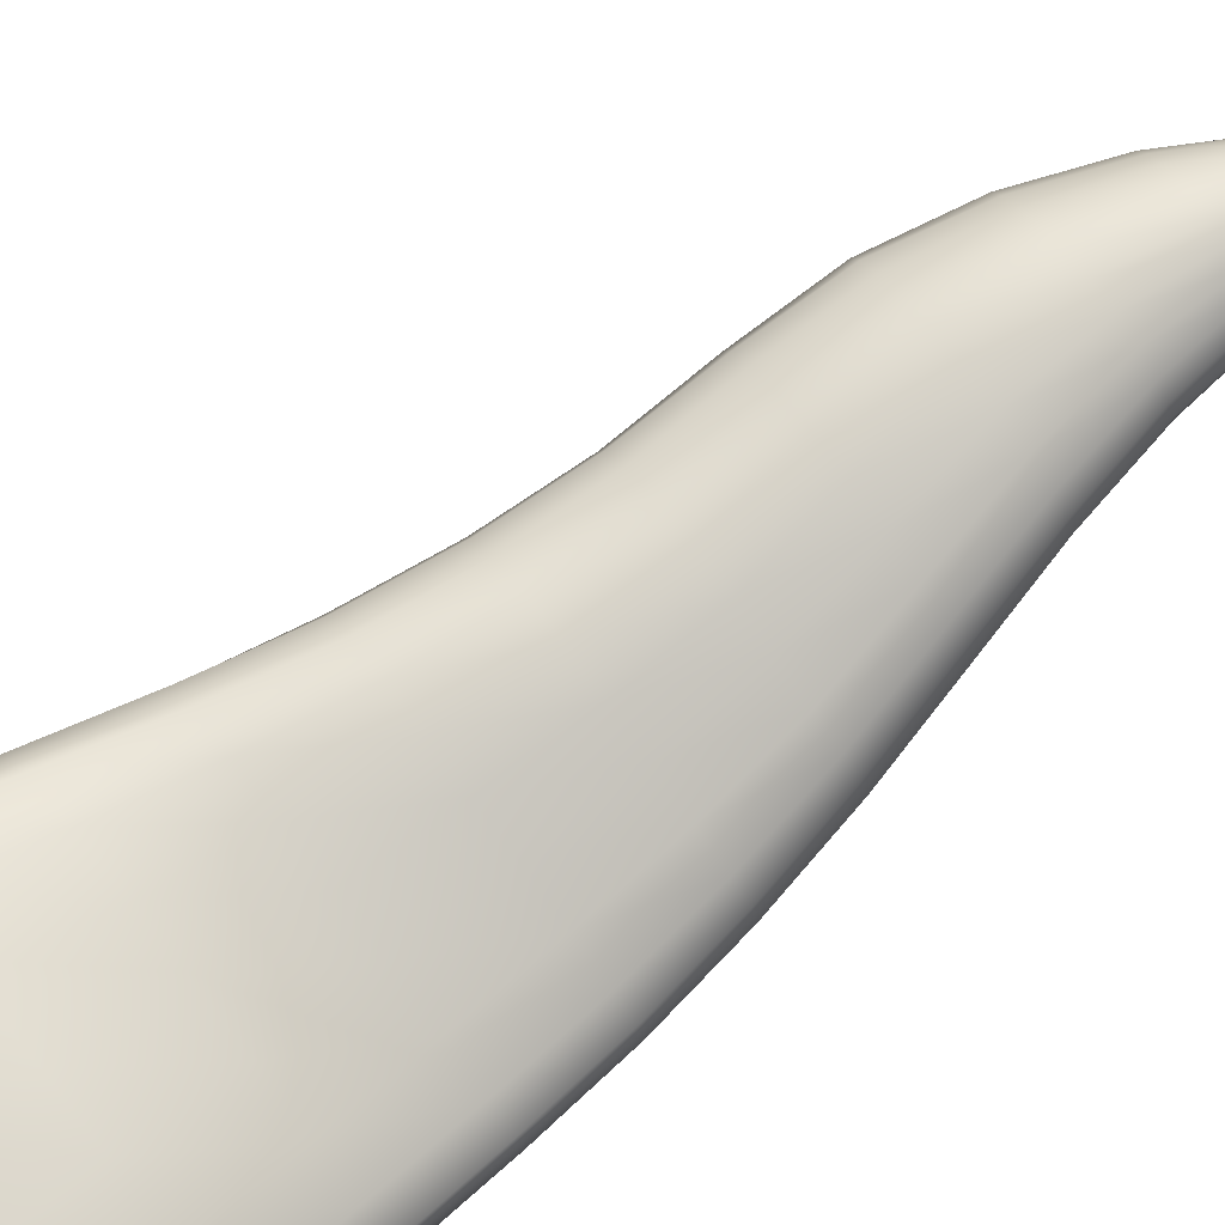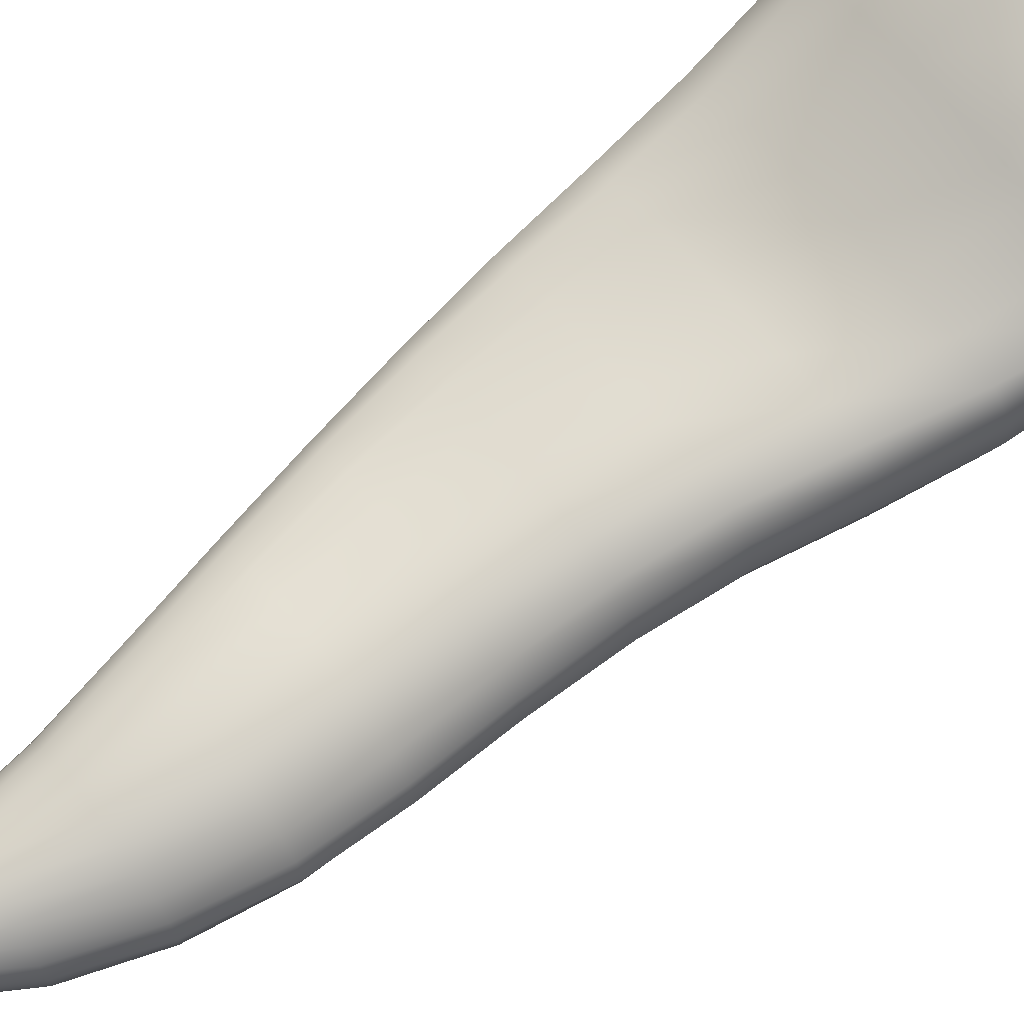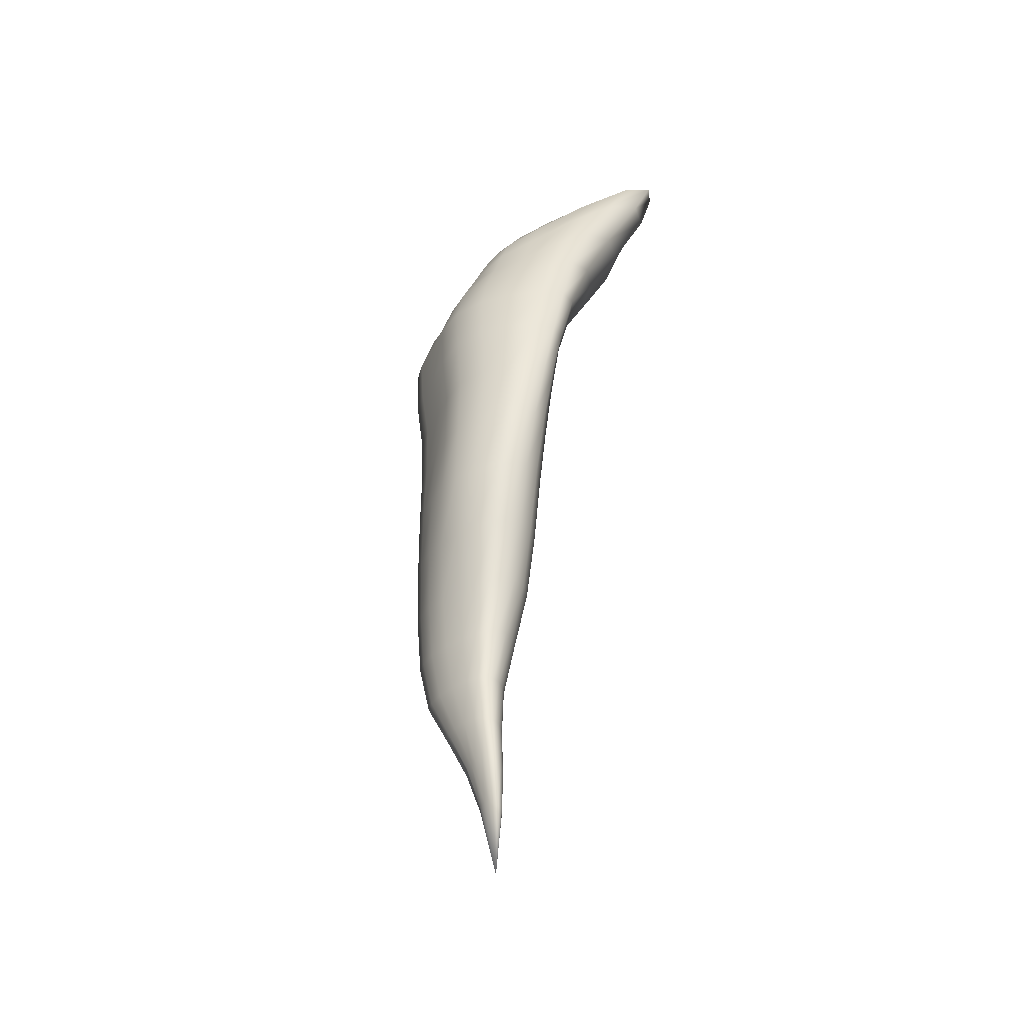
<metadata>
{"format":"obj","ext":"obj","renderer":"f3d","projection":"perspective","resolution":1024,"background":"white","views":[{"elev":78.9,"azim":-127.1,"up":"+Z"},{"elev":69.2,"azim":53.1,"up":"+Z"},{"elev":-40.0,"azim":-132.0,"up":"+Y"}]}
</metadata>
<code>
g default
v -2.076 8.841 -2.309
v -2.37 8.755 -2.437
v -2.58 8.737 -2.43
v -2.771 8.842 -2.362
v -2.827 8.791 -2.424
v -2.741 8.634 -2.597
v -2.555 8.531 -2.72
v -2.35 8.57 -2.675
v -2.16 8.651 -2.588
v -2.016 8.788 -2.374
v -1.83 8.935 -2.051
v -2.2 8.732 -2.305
v -2.668 8.732 -2.293
v -2.995 8.958 -2.14
v -3.019 8.858 -2.345
v -2.825 8.426 -2.754
v -2.596 8.329 -2.847
v -2.311 8.429 -2.727
v -2.056 8.564 -2.588
v -1.799 8.863 -2.21
v -1.957 8.424 -2.332
v -2.258 8.379 -2.286
v -2.647 8.373 -2.283
v -2.953 8.408 -2.37
v -3.015 8.328 -2.622
v -2.823 8.148 -2.847
v -2.563 8.153 -2.92
v -2.303 8.241 -2.788
v -2.103 8.281 -2.725
v -1.94 8.411 -2.455
v -2.078 7.894 -2.539
v -2.332 7.888 -2.521
v -2.628 7.882 -2.55
v -2.888 7.88 -2.621
v -2.974 7.869 -2.747
v -2.828 7.847 -2.928
v -2.569 7.853 -3.025
v -2.305 7.869 -2.954
v -2.107 7.876 -2.875
v -2.017 7.894 -2.691
v -2.191 7.386 -2.603
v -2.388 7.385 -2.573
v -2.618 7.384 -2.63
v -2.85 7.384 -2.711
v -2.927 7.383 -2.826
v -2.849 7.378 -2.954
v -2.619 7.376 -3.037
v -2.388 7.382 -2.972
v -2.193 7.385 -2.898
v -2.114 7.386 -2.742
v -2.22 6.884 -2.675
v -2.389 6.884 -2.607
v -2.596 6.883 -2.652
v -2.771 6.882 -2.716
v -2.832 6.877 -2.846
v -2.78 6.85 -2.965
v -2.605 6.833 -3.038
v -2.413 6.862 -3.008
v -2.234 6.88 -2.924
v -2.152 6.884 -2.804
v -2.208 6.384 -2.695
v -2.332 6.384 -2.624
v -2.503 6.383 -2.621
v -2.649 6.383 -2.681
v -2.703 6.377 -2.795
v -2.664 6.343 -2.899
v -2.536 6.331 -2.946
v -2.362 6.344 -2.958
v -2.197 6.377 -2.883
v -2.145 6.384 -2.793
v -2.327 5.91 -2.748
v -2.409 5.909 -2.703
v -2.499 5.909 -2.701
v -2.579 5.91 -2.743
v -2.624 5.912 -2.81
v -2.617 5.909 -2.872
v -2.549 5.909 -2.909
v -2.398 5.91 -2.918
v -2.288 5.913 -2.882
v -2.274 5.911 -2.816
v -2.497 5.513 -2.778
v -2.534 5.509 -2.756
v -2.576 5.509 -2.756
v -2.615 5.513 -2.777
v -2.64 5.518 -2.812
v -2.638 5.527 -2.846
v -2.6 5.543 -2.868
v -2.538 5.552 -2.869
v -2.493 5.543 -2.849
v -2.479 5.525 -2.813
v -2.448 8.719 -2.516
v -2.528 5.142 -2.733
v -2.201 8.809 -2.356
v -1.92 8.933 -2.145
v -2.276 8.77 -2.371
v -1.986 8.839 -2.168
v -2.479 8.729 -2.445
v -2.633 8.76 -2.36
v -2.437 8.695 -2.337
v -2.692 8.8 -2.378
v -2.906 8.949 -2.225
v -2.861 8.851 -2.199
v -2.827 8.852 -2.36
v -2.946 8.869 -2.356
v -3.043 8.962 -2.197
v -2.802 8.715 -2.508
v -2.801 8.545 -2.674
v -2.936 8.639 -2.56
v -2.655 8.556 -2.684
v -2.584 8.43 -2.791
v -2.716 8.335 -2.841
v -2.452 8.532 -2.711
v -2.325 8.502 -2.707
v -2.455 8.369 -2.796
v -2.252 8.6 -2.642
v -2.086 8.622 -2.583
v -2.184 8.481 -2.676
v -2.068 8.724 -2.475
v -1.869 8.863 -2.265
v -1.911 8.715 -2.406
v -2.003 8.844 -2.296
v -1.77 8.94 -2.079
v -1.867 8.725 -2.155
v -2.21 8.589 -2.265
v -2.082 8.402 -2.303
v -2.665 8.588 -2.255
v -2.453 8.369 -2.277
v -2.995 8.73 -2.217
v -2.822 8.395 -2.308
v -3.032 8.631 -2.468
v -3.019 8.386 -2.485
v -2.828 8.29 -2.807
v -2.939 8.232 -2.747
v -2.582 8.246 -2.883
v -2.696 8.129 -2.91
v -2.306 8.35 -2.747
v -2.428 8.198 -2.859
v -2.074 8.444 -2.643
v -2.197 8.257 -2.766
v -1.85 8.681 -2.301
v -2.01 8.347 -2.596
v -1.916 8.432 -2.375
v -2.022 8.151 -2.458
v -2.298 8.14 -2.4
v -2.19 7.891 -2.518
v -2.635 8.134 -2.411
v -2.48 7.885 -2.531
v -2.917 8.132 -2.511
v -2.771 7.881 -2.58
v -2.995 8.088 -2.702
v -2.959 7.876 -2.676
v -2.822 8.01 -2.891
v -2.924 7.857 -2.838
v -2.558 8.024 -2.976
v -2.705 7.847 -2.995
v -2.297 8.076 -2.875
v -2.433 7.861 -3
v -2.103 8.091 -2.81
v -2.195 7.872 -2.921
v -1.985 8.15 -2.592
v -2.046 7.885 -2.79
v -2.024 7.896 -2.602
v -2.14 7.639 -2.578
v -2.364 7.636 -2.565
v -2.281 7.385 -2.574
v -2.622 7.633 -2.61
v -2.5 7.384 -2.595
v -2.87 7.632 -2.682
v -2.744 7.384 -2.667
v -2.954 7.631 -2.79
v -2.91 7.383 -2.765
v -2.843 7.629 -2.945
v -2.908 7.381 -2.891
v -2.596 7.631 -3.038
v -2.744 7.376 -3.01
v -2.343 7.634 -2.973
v -2.5 7.378 -3.015
v -2.146 7.636 -2.894
v -2.281 7.383 -2.94
v -2.066 7.639 -2.727
v -2.136 7.385 -2.826
v -2.134 7.386 -2.663
v -2.216 7.135 -2.641
v -2.398 7.134 -2.59
v -2.296 6.884 -2.628
v -2.614 7.134 -2.648
v -2.492 6.884 -2.621
v -2.818 7.133 -2.722
v -2.693 6.883 -2.679
v -2.886 7.131 -2.846
v -2.816 6.882 -2.777
v -2.825 7.116 -2.966
v -2.822 6.865 -2.909
v -2.622 7.105 -3.045
v -2.702 6.837 -3.012
v -2.412 7.124 -2.993
v -2.509 6.845 -3.033
v -2.225 7.133 -2.915
v -2.317 6.874 -2.971
v -2.143 7.134 -2.776
v -2.176 6.883 -2.868
v -2.17 6.884 -2.737
v -2.207 6.633 -2.687
v -2.355 6.633 -2.612
v -2.263 6.384 -2.653
v -2.549 6.632 -2.632
v -2.416 6.384 -2.614
v -2.71 6.631 -2.693
v -2.584 6.383 -2.643
v -2.767 6.625 -2.82
v -2.688 6.383 -2.735
v -2.72 6.59 -2.935
v -2.695 6.361 -2.852
v -2.569 6.573 -2.995
v -2.609 6.334 -2.928
v -2.387 6.597 -2.989
v -2.452 6.334 -2.96
v -2.212 6.627 -2.906
v -2.271 6.361 -2.927
v -2.142 6.633 -2.802
v -2.155 6.383 -2.838
v -2.166 6.384 -2.744
v -2.252 6.14 -2.719
v -2.355 6.14 -2.66
v -2.366 5.909 -2.721
v -2.486 6.14 -2.653
v -2.454 5.909 -2.697
v -2.601 6.139 -2.706
v -2.542 5.91 -2.718
v -2.651 6.137 -2.797
v -2.607 5.911 -2.775
v -2.629 6.117 -2.881
v -2.627 5.91 -2.843
v -2.532 6.11 -2.921
v -2.593 5.908 -2.894
v -2.363 6.115 -2.936
v -2.477 5.909 -2.918
v -2.222 6.135 -2.88
v -2.333 5.912 -2.905
v -2.192 6.14 -2.802
v -2.27 5.913 -2.851
v -2.295 5.91 -2.781
v -2.42 5.704 -2.77
v -2.479 5.702 -2.738
v -2.503 5.524 -2.76
v -2.542 5.702 -2.738
v -2.546 5.523 -2.748
v -2.598 5.705 -2.77
v -2.59 5.526 -2.76
v -2.634 5.709 -2.819
v -2.625 5.53 -2.791
v -2.632 5.715 -2.866
v -2.638 5.535 -2.828
v -2.581 5.725 -2.896
v -2.618 5.547 -2.858
v -2.473 5.73 -2.9
v -2.561 5.56 -2.87
v -2.397 5.724 -2.874
v -2.499 5.56 -2.861
v -2.385 5.712 -2.823
v -2.468 5.546 -2.831
v -2.472 5.532 -2.792
v -2.395 8.747 -2.459
v -2.228 8.777 -2.416
v -2.541 8.74 -2.465
v -2.65 8.772 -2.443
v -2.697 8.751 -2.471
v -2.646 8.676 -2.56
v -2.523 8.617 -2.636
v -2.38 8.625 -2.63
v -2.25 8.68 -2.558
v -2.171 8.748 -2.451
v -2.522 5.359 -2.766
v -2.544 5.355 -2.752
v -2.57 5.355 -2.752
v -2.595 5.358 -2.765
v -2.61 5.362 -2.787
v -2.607 5.37 -2.809
v -2.584 5.382 -2.823
v -2.551 5.389 -2.823
v -2.525 5.382 -2.809
v -2.514 5.369 -2.787
v -2.079 8.858 -2.251
v -2.462 8.734 -2.399
v -2.79 8.859 -2.281
v -2.954 8.951 -2.254
v -2.889 8.708 -2.517
v -2.7 8.456 -2.764
v -2.456 8.453 -2.761
v -2.205 8.55 -2.662
v -1.961 8.743 -2.428
v -1.853 8.93 -2.161
v -2.009 8.66 -2.202
v -2.439 8.564 -2.277
v -2.858 8.665 -2.217
v -3.051 8.721 -2.312
v -2.947 8.455 -2.651
v -2.708 8.232 -2.881
v -2.442 8.294 -2.821
v -2.188 8.387 -2.71
v -1.948 8.563 -2.479
v -1.819 8.734 -2.19
v -2.139 8.146 -2.421
v -2.467 8.136 -2.396
v -2.792 8.135 -2.449
v -2.987 8.116 -2.6
v -2.931 8.045 -2.803
v -2.695 8.007 -2.956
v -2.422 8.052 -2.933
v -2.191 8.083 -2.85
v -2.031 8.121 -2.708
v -1.976 8.157 -2.513
v -2.24 7.638 -2.558
v -2.492 7.634 -2.583
v -2.757 7.632 -2.643
v -2.937 7.632 -2.73
v -2.921 7.63 -2.867
v -2.728 7.63 -3.008
v -2.466 7.632 -3.016
v -2.234 7.635 -2.939
v -2.088 7.638 -2.818
v -2.082 7.639 -2.641
v -2.299 7.134 -2.602
v -2.504 7.134 -2.612
v -2.726 7.134 -2.681
v -2.869 7.133 -2.78
v -2.874 7.124 -2.909
v -2.734 7.108 -3.018
v -2.515 7.113 -3.029
v -2.311 7.13 -2.959
v -2.166 7.134 -2.85
v -2.162 7.135 -2.703
v -2.273 6.633 -2.64
v -2.451 6.633 -2.614
v -2.639 6.632 -2.656
v -2.752 6.631 -2.753
v -2.758 6.609 -2.883
v -2.653 6.577 -2.973
v -2.479 6.582 -3.002
v -2.293 6.614 -2.953
v -2.161 6.632 -2.855
v -2.161 6.633 -2.743
v -2.299 6.14 -2.684
v -2.419 6.14 -2.649
v -2.549 6.139 -2.673
v -2.635 6.14 -2.749
v -2.649 6.127 -2.843
v -2.59 6.112 -2.905
v -2.451 6.11 -2.935
v -2.283 6.125 -2.914
v -2.193 6.139 -2.842
v -2.214 6.14 -2.76
v -2.448 5.703 -2.751
v -2.511 5.702 -2.734
v -2.572 5.703 -2.751
v -2.62 5.707 -2.793
v -2.638 5.711 -2.844
v -2.614 5.72 -2.883
v -2.529 5.728 -2.902
v -2.428 5.728 -2.891
v -2.384 5.718 -2.85
v -2.398 5.707 -2.795
v -2.302 8.771 -2.434
v -2.482 8.725 -2.48
v -2.603 8.759 -2.447
v -2.7 8.783 -2.438
v -2.698 8.72 -2.505
v -2.598 8.631 -2.617
v -2.45 8.602 -2.654
v -2.309 8.644 -2.61
v -2.186 8.714 -2.504
v -2.152 8.782 -2.399
v -2.531 5.36 -2.757
v -2.558 5.358 -2.749
v -2.585 5.361 -2.756
v -2.607 5.364 -2.776
v -2.616 5.37 -2.801
v -2.601 5.381 -2.82
v -2.568 5.393 -2.828
v -2.535 5.394 -2.82
v -2.515 5.381 -2.801
v -2.514 5.367 -2.776
g beard_textured:beard:polySurface1
f 1 93 283 94
f 93 2 95 283
f 283 95 12 96
f 94 283 96 11
f 2 97 284 95
f 97 3 98 284
f 284 98 13 99
f 95 284 99 12
f 3 100 285 98
f 100 4 101 285
f 285 101 14 102
f 98 285 102 13
f 4 103 286 101
f 103 5 104 286
f 286 104 15 105
f 101 286 105 14
f 5 106 287 104
f 106 6 107 287
f 287 107 16 108
f 104 287 108 15
f 6 109 288 107
f 109 7 110 288
f 288 110 17 111
f 107 288 111 16
f 7 112 289 110
f 112 8 113 289
f 289 113 18 114
f 110 289 114 17
f 8 115 290 113
f 115 9 116 290
f 290 116 19 117
f 113 290 117 18
f 9 118 291 116
f 118 10 119 291
f 291 119 20 120
f 116 291 120 19
f 10 121 292 119
f 121 1 94 292
f 292 94 11 122
f 119 292 122 20
f 11 96 293 123
f 96 12 124 293
f 293 124 22 125
f 123 293 125 21
f 12 99 294 124
f 99 13 126 294
f 294 126 23 127
f 124 294 127 22
f 13 102 295 126
f 102 14 128 295
f 295 128 24 129
f 126 295 129 23
f 14 105 296 128
f 105 15 130 296
f 296 130 25 131
f 128 296 131 24
f 15 108 297 130
f 108 16 132 297
f 297 132 26 133
f 130 297 133 25
f 16 111 298 132
f 111 17 134 298
f 298 134 27 135
f 132 298 135 26
f 17 114 299 134
f 114 18 136 299
f 299 136 28 137
f 134 299 137 27
f 18 117 300 136
f 117 19 138 300
f 300 138 29 139
f 136 300 139 28
f 19 120 301 138
f 120 20 140 301
f 301 140 30 141
f 138 301 141 29
f 20 122 302 140
f 122 11 123 302
f 302 123 21 142
f 140 302 142 30
f 21 125 303 143
f 125 22 144 303
f 303 144 32 145
f 143 303 145 31
f 22 127 304 144
f 127 23 146 304
f 304 146 33 147
f 144 304 147 32
f 23 129 305 146
f 129 24 148 305
f 305 148 34 149
f 146 305 149 33
f 24 131 306 148
f 131 25 150 306
f 306 150 35 151
f 148 306 151 34
f 25 133 307 150
f 133 26 152 307
f 307 152 36 153
f 150 307 153 35
f 26 135 308 152
f 135 27 154 308
f 308 154 37 155
f 152 308 155 36
f 27 137 309 154
f 137 28 156 309
f 309 156 38 157
f 154 309 157 37
f 28 139 310 156
f 139 29 158 310
f 310 158 39 159
f 156 310 159 38
f 29 141 311 158
f 141 30 160 311
f 311 160 40 161
f 158 311 161 39
f 30 142 312 160
f 142 21 143 312
f 312 143 31 162
f 160 312 162 40
f 31 145 313 163
f 145 32 164 313
f 313 164 42 165
f 163 313 165 41
f 32 147 314 164
f 147 33 166 314
f 314 166 43 167
f 164 314 167 42
f 33 149 315 166
f 149 34 168 315
f 315 168 44 169
f 166 315 169 43
f 34 151 316 168
f 151 35 170 316
f 316 170 45 171
f 168 316 171 44
f 35 153 317 170
f 153 36 172 317
f 317 172 46 173
f 170 317 173 45
f 36 155 318 172
f 155 37 174 318
f 318 174 47 175
f 172 318 175 46
f 37 157 319 174
f 157 38 176 319
f 319 176 48 177
f 174 319 177 47
f 38 159 320 176
f 159 39 178 320
f 320 178 49 179
f 176 320 179 48
f 39 161 321 178
f 161 40 180 321
f 321 180 50 181
f 178 321 181 49
f 40 162 322 180
f 162 31 163 322
f 322 163 41 182
f 180 322 182 50
f 41 165 323 183
f 165 42 184 323
f 323 184 52 185
f 183 323 185 51
f 42 167 324 184
f 167 43 186 324
f 324 186 53 187
f 184 324 187 52
f 43 169 325 186
f 169 44 188 325
f 325 188 54 189
f 186 325 189 53
f 44 171 326 188
f 171 45 190 326
f 326 190 55 191
f 188 326 191 54
f 45 173 327 190
f 173 46 192 327
f 327 192 56 193
f 190 327 193 55
f 46 175 328 192
f 175 47 194 328
f 328 194 57 195
f 192 328 195 56
f 47 177 329 194
f 177 48 196 329
f 329 196 58 197
f 194 329 197 57
f 48 179 330 196
f 179 49 198 330
f 330 198 59 199
f 196 330 199 58
f 49 181 331 198
f 181 50 200 331
f 331 200 60 201
f 198 331 201 59
f 50 182 332 200
f 182 41 183 332
f 332 183 51 202
f 200 332 202 60
f 51 185 333 203
f 185 52 204 333
f 333 204 62 205
f 203 333 205 61
f 52 187 334 204
f 187 53 206 334
f 334 206 63 207
f 204 334 207 62
f 53 189 335 206
f 189 54 208 335
f 335 208 64 209
f 206 335 209 63
f 54 191 336 208
f 191 55 210 336
f 336 210 65 211
f 208 336 211 64
f 55 193 337 210
f 193 56 212 337
f 337 212 66 213
f 210 337 213 65
f 56 195 338 212
f 195 57 214 338
f 338 214 67 215
f 212 338 215 66
f 57 197 339 214
f 197 58 216 339
f 339 216 68 217
f 214 339 217 67
f 58 199 340 216
f 199 59 218 340
f 340 218 69 219
f 216 340 219 68
f 59 201 341 218
f 201 60 220 341
f 341 220 70 221
f 218 341 221 69
f 60 202 342 220
f 202 51 203 342
f 342 203 61 222
f 220 342 222 70
f 61 205 343 223
f 205 62 224 343
f 343 224 72 225
f 223 343 225 71
f 62 207 344 224
f 207 63 226 344
f 344 226 73 227
f 224 344 227 72
f 63 209 345 226
f 209 64 228 345
f 345 228 74 229
f 226 345 229 73
f 64 211 346 228
f 211 65 230 346
f 346 230 75 231
f 228 346 231 74
f 65 213 347 230
f 213 66 232 347
f 347 232 76 233
f 230 347 233 75
f 66 215 348 232
f 215 67 234 348
f 348 234 77 235
f 232 348 235 76
f 67 217 349 234
f 217 68 236 349
f 349 236 78 237
f 234 349 237 77
f 68 219 350 236
f 219 69 238 350
f 350 238 79 239
f 236 350 239 78
f 69 221 351 238
f 221 70 240 351
f 351 240 80 241
f 238 351 241 79
f 70 222 352 240
f 222 61 223 352
f 352 223 71 242
f 240 352 242 80
f 71 225 353 243
f 225 72 244 353
f 353 244 82 245
f 243 353 245 81
f 72 227 354 244
f 227 73 246 354
f 354 246 83 247
f 244 354 247 82
f 73 229 355 246
f 229 74 248 355
f 355 248 84 249
f 246 355 249 83
f 74 231 356 248
f 231 75 250 356
f 356 250 85 251
f 248 356 251 84
f 75 233 357 250
f 233 76 252 357
f 357 252 86 253
f 250 357 253 85
f 76 235 358 252
f 235 77 254 358
f 358 254 87 255
f 252 358 255 86
f 77 237 359 254
f 237 78 256 359
f 359 256 88 257
f 254 359 257 87
f 78 239 360 256
f 239 79 258 360
f 360 258 89 259
f 256 360 259 88
f 79 241 361 258
f 241 80 260 361
f 361 260 90 261
f 258 361 261 89
f 80 242 362 260
f 242 71 243 362
f 362 243 81 262
f 260 362 262 90
f 2 93 363 263
f 1 264 363 93
f 91 263 363 264
f 3 97 364 265
f 2 263 364 97
f 91 265 364 263
f 4 100 365 266
f 3 265 365 100
f 91 266 365 265
f 5 103 366 267
f 4 266 366 103
f 91 267 366 266
f 6 106 367 268
f 5 267 367 106
f 91 268 367 267
f 7 109 368 269
f 6 268 368 109
f 91 269 368 268
f 8 112 369 270
f 7 269 369 112
f 91 270 369 269
f 9 115 370 271
f 8 270 370 115
f 91 271 370 270
f 10 118 371 272
f 9 271 371 118
f 91 272 371 271
f 1 121 372 264
f 10 272 372 121
f 91 264 372 272
f 81 245 373 273
f 82 274 373 245
f 92 273 373 274
f 82 247 374 274
f 83 275 374 247
f 92 274 374 275
f 83 249 375 275
f 84 276 375 249
f 92 275 375 276
f 84 251 376 276
f 85 277 376 251
f 92 276 376 277
f 85 253 377 277
f 86 278 377 253
f 92 277 377 278
f 86 255 378 278
f 87 279 378 255
f 92 278 378 279
f 87 257 379 279
f 88 280 379 257
f 92 279 379 280
f 88 259 380 280
f 89 281 380 259
f 92 280 380 281
f 89 261 381 281
f 90 282 381 261
f 92 281 381 282
f 90 262 382 282
f 81 273 382 262
f 92 282 382 273

</code>
